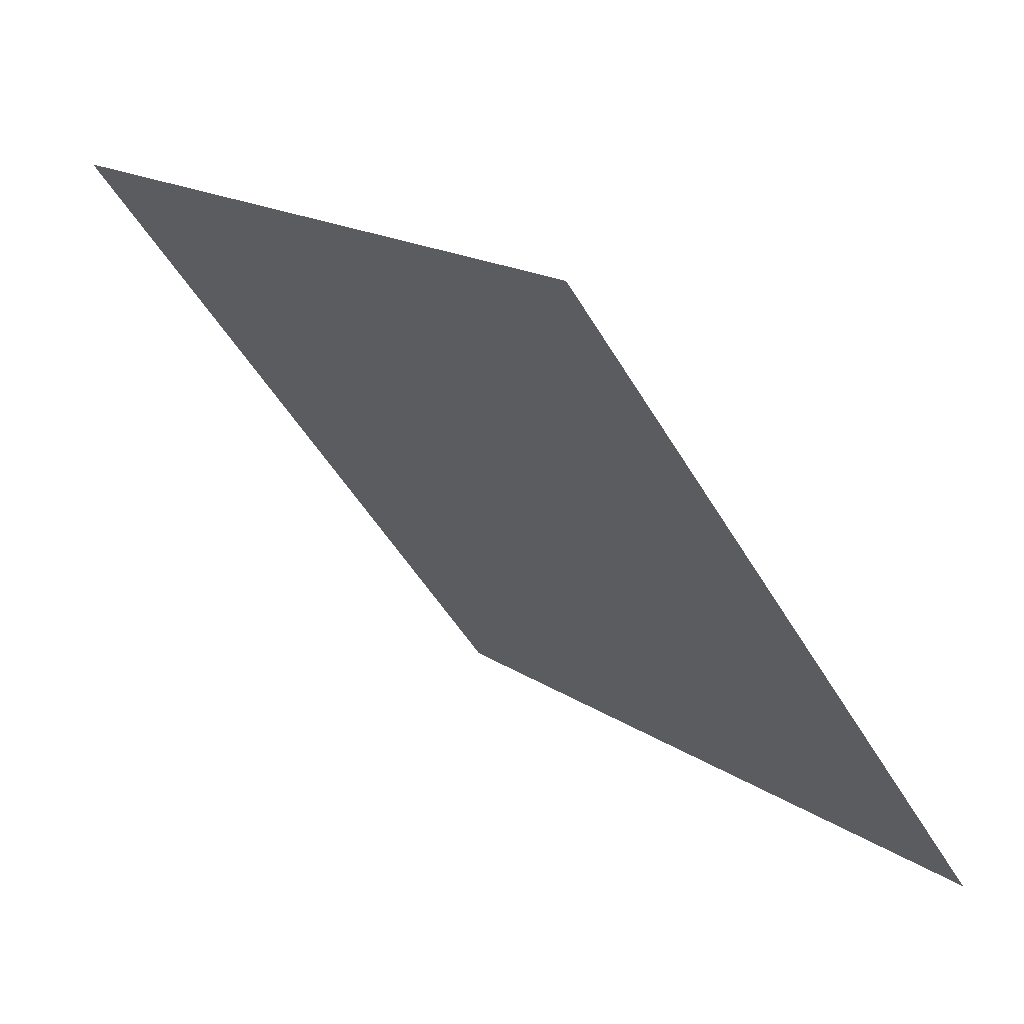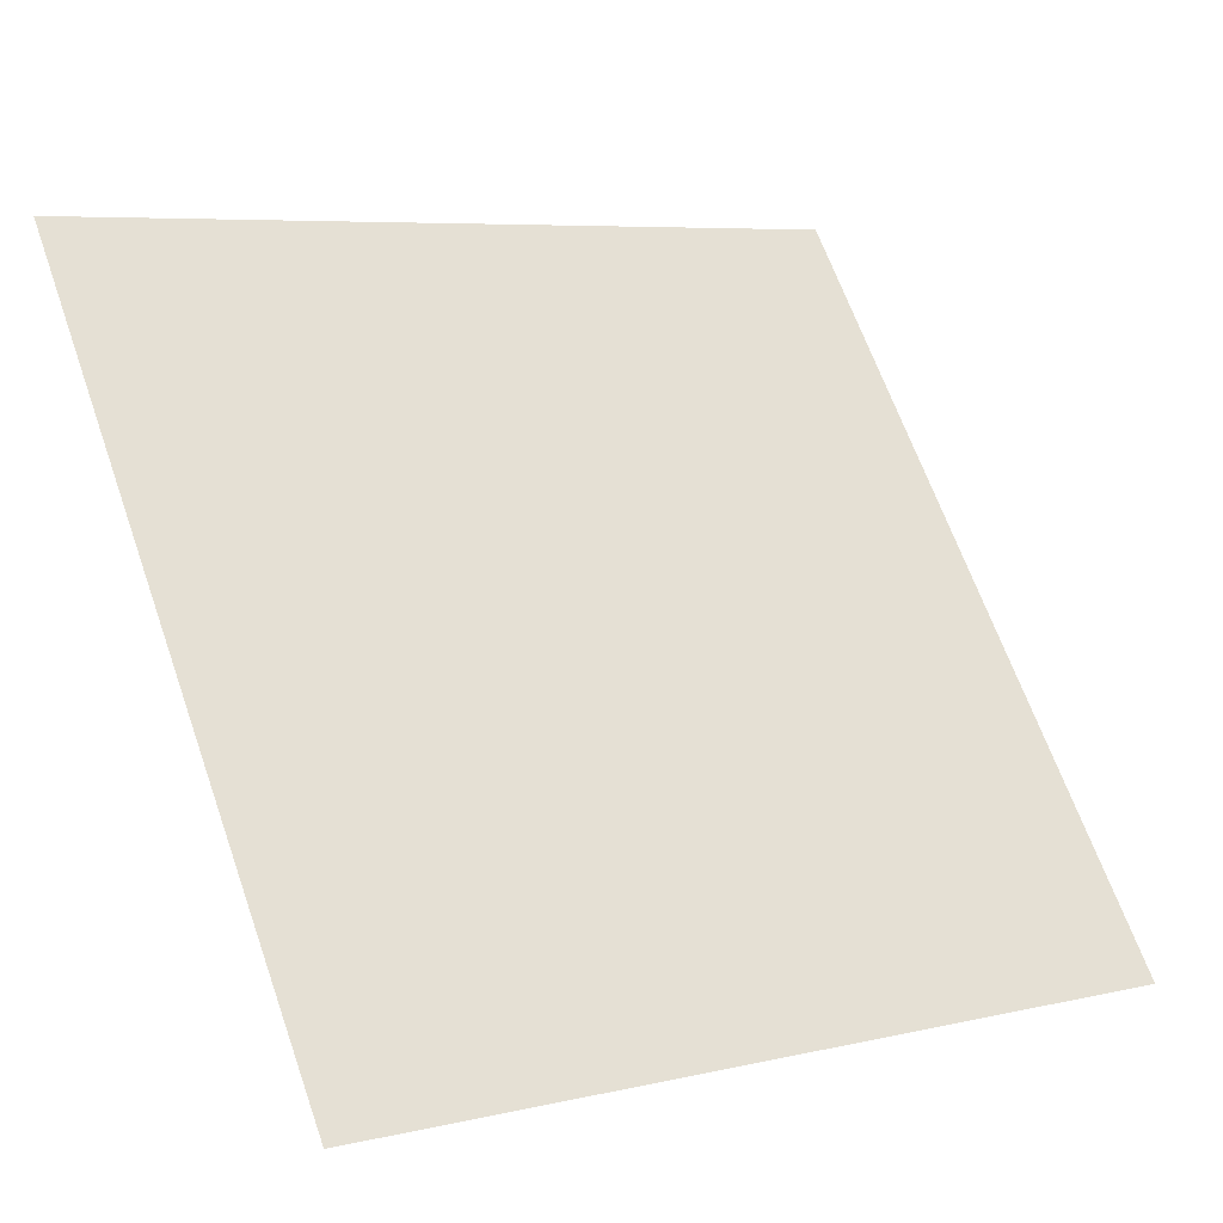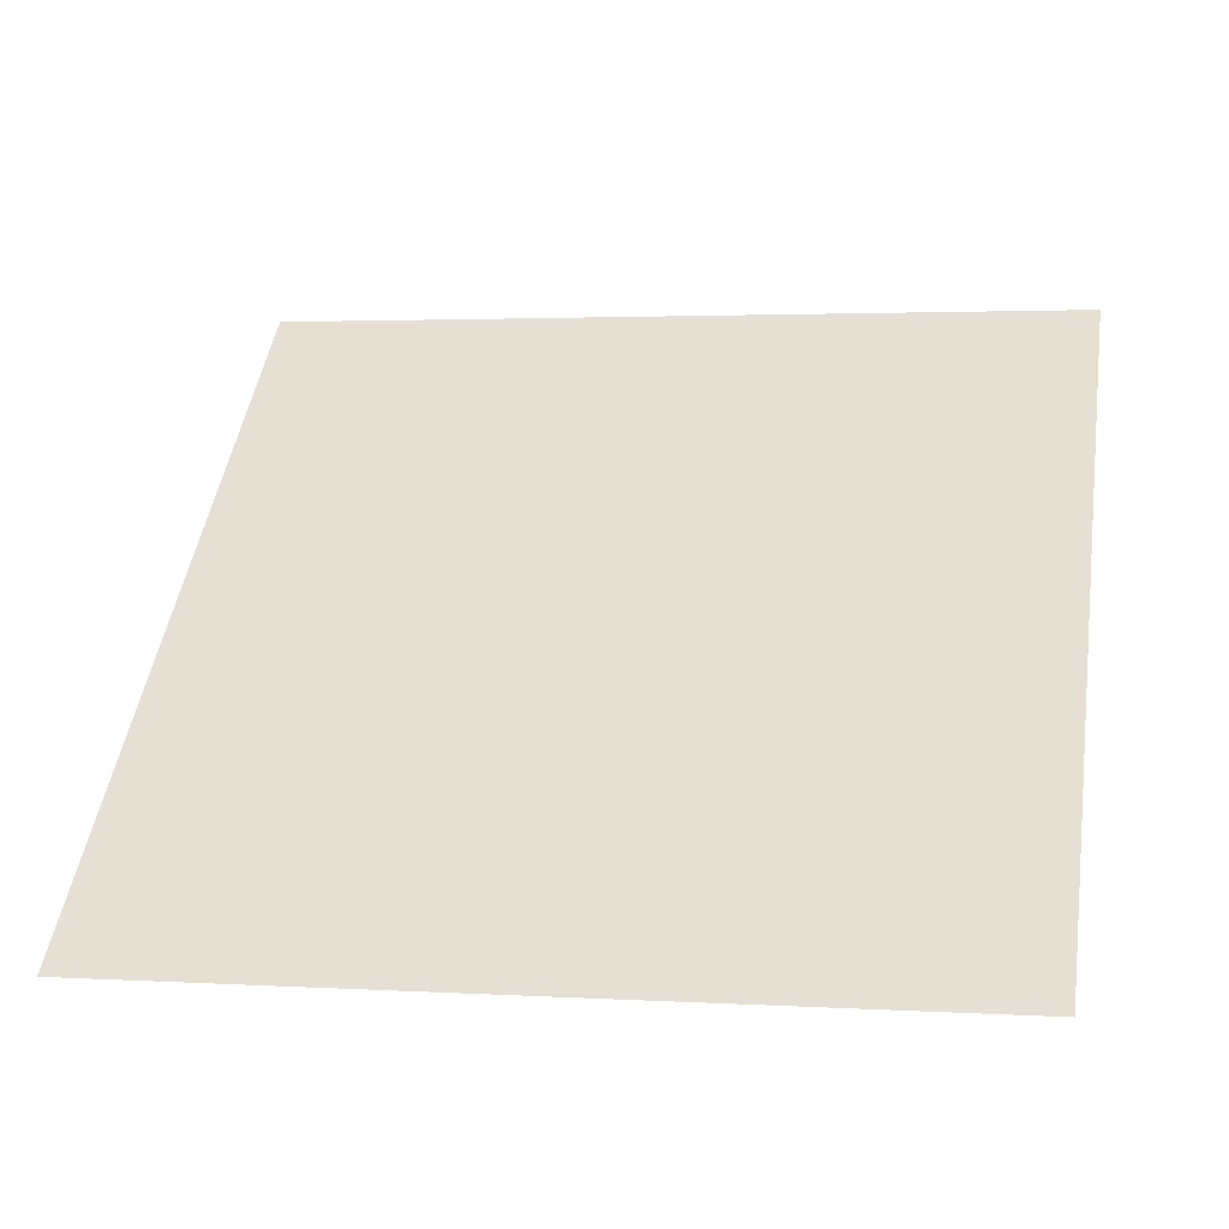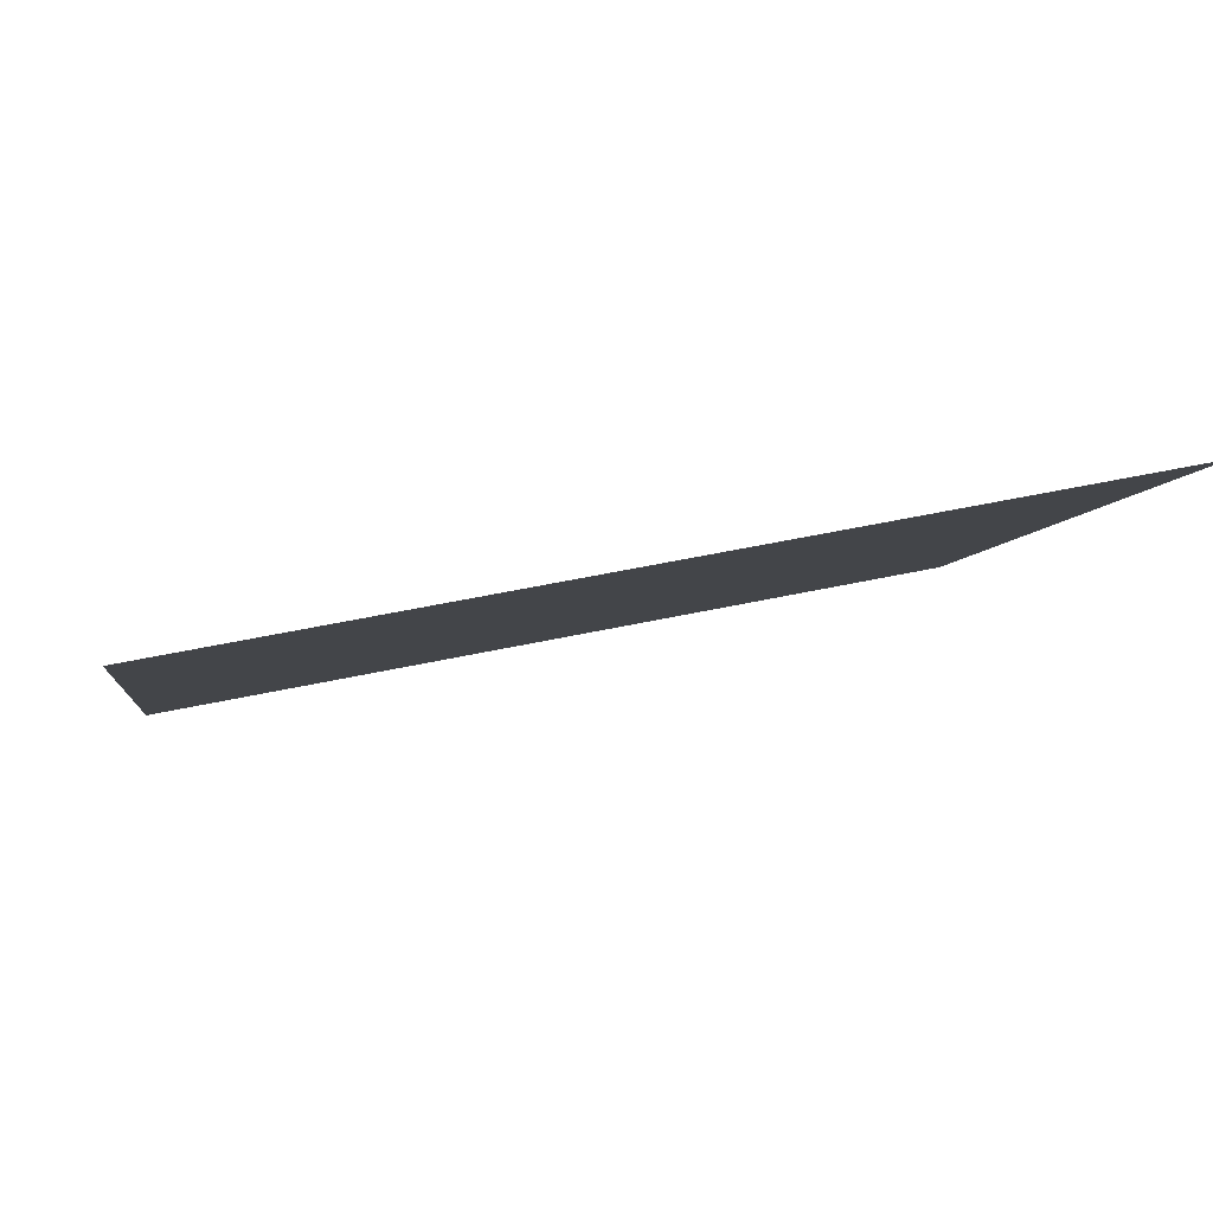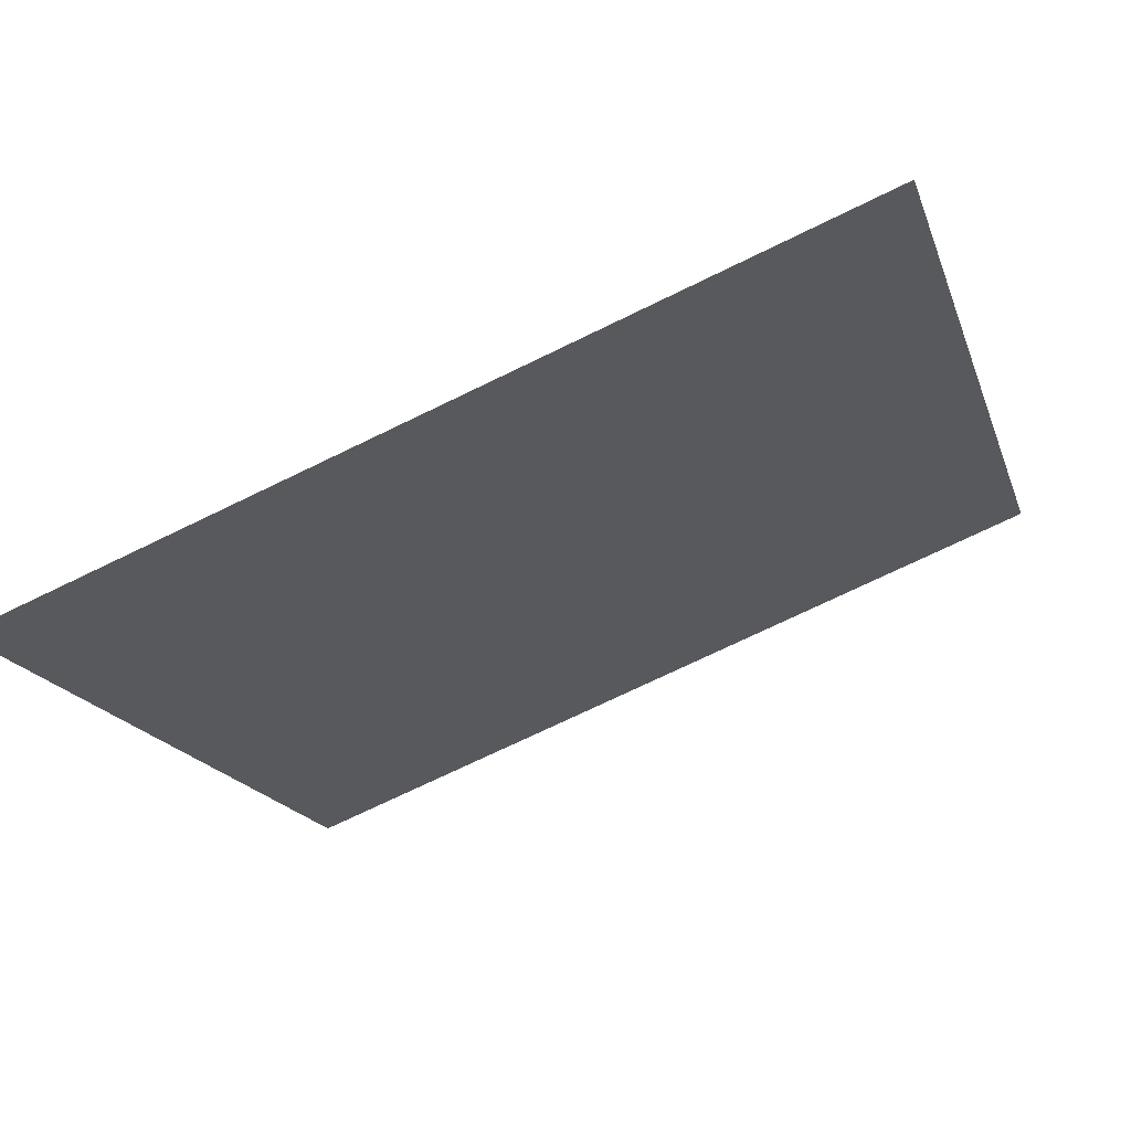
<metadata>
{"format":"obj","ext":"obj","renderer":"f3d","projection":"perspective","resolution":1024,"background":"white","views":[{"elev":17.1,"azim":-127.4,"up":"+Z"},{"elev":7.6,"azim":-35.5,"up":"+Z"},{"elev":9.2,"azim":-167.9,"up":"+Y"},{"elev":49.2,"azim":165.3,"up":"+Z"},{"elev":-73.3,"azim":24.6,"up":"+Z"}]}
</metadata>
<code>
v 0.08828 0.8782 0.6325
v 0.08172 0.8784 0.6325
v 0.08184 0.8823 0.6378
v 0.0884 0.8821 0.6377
f 4 3 2 1

</code>
